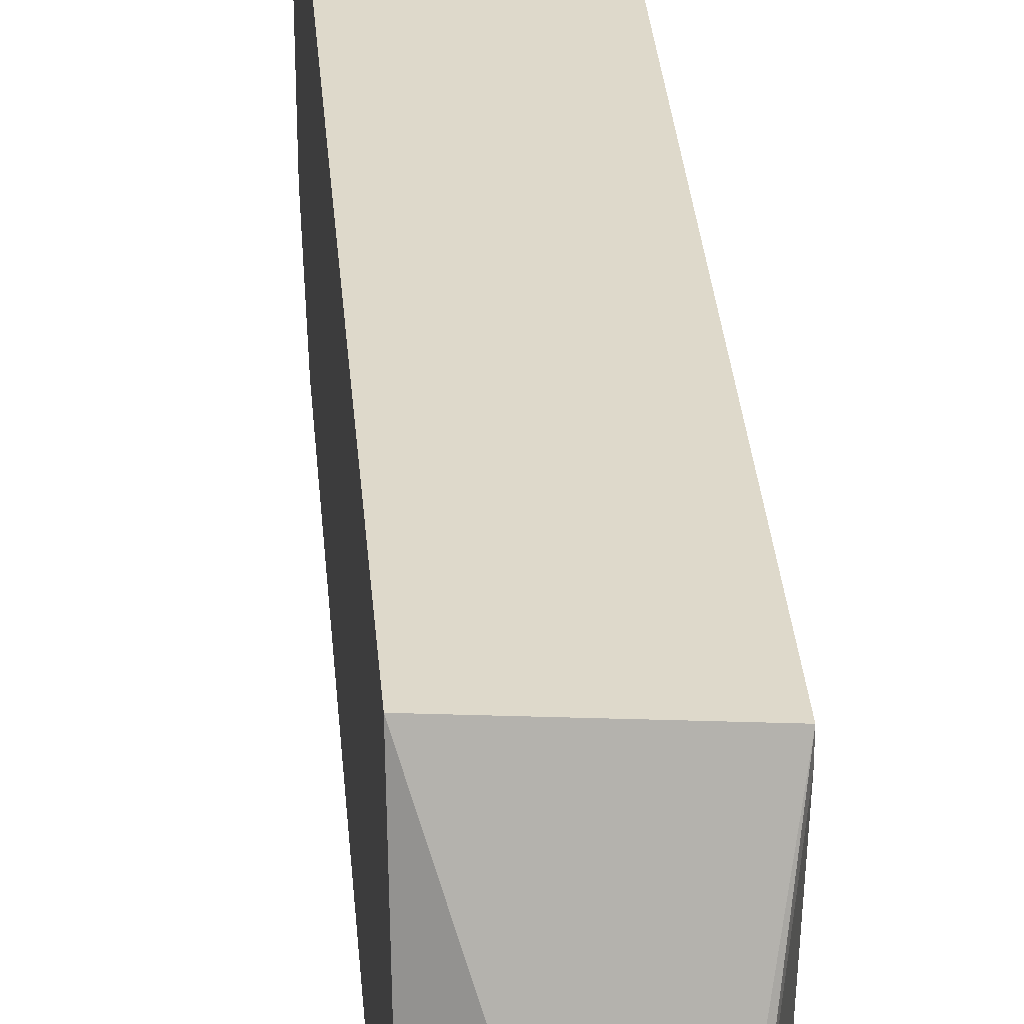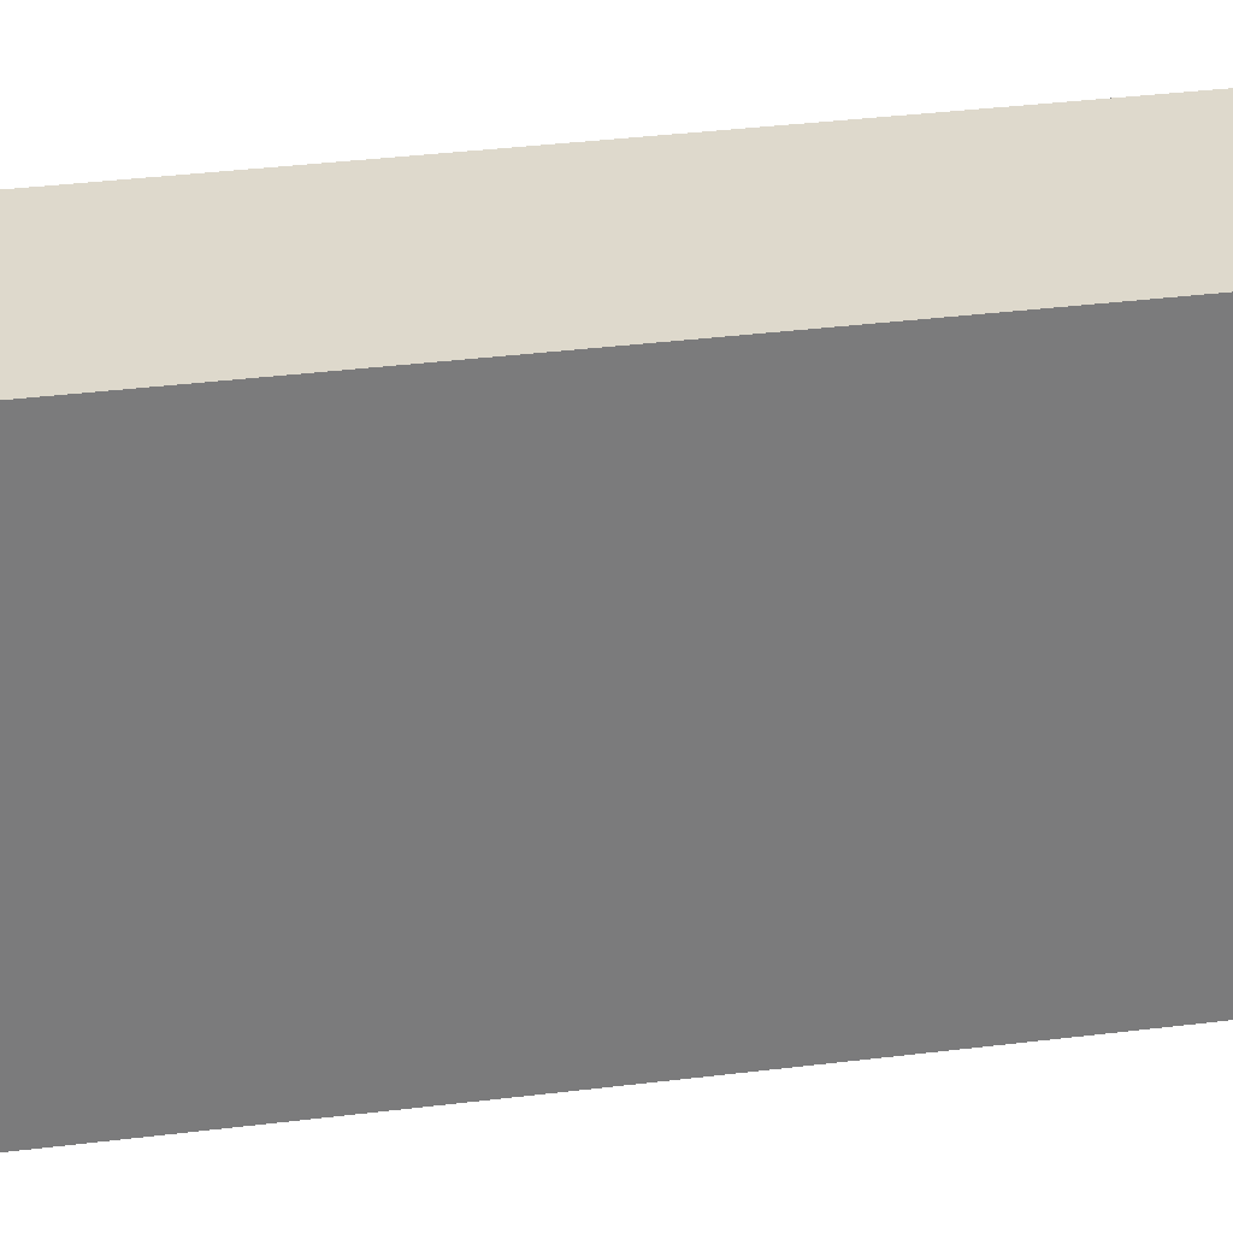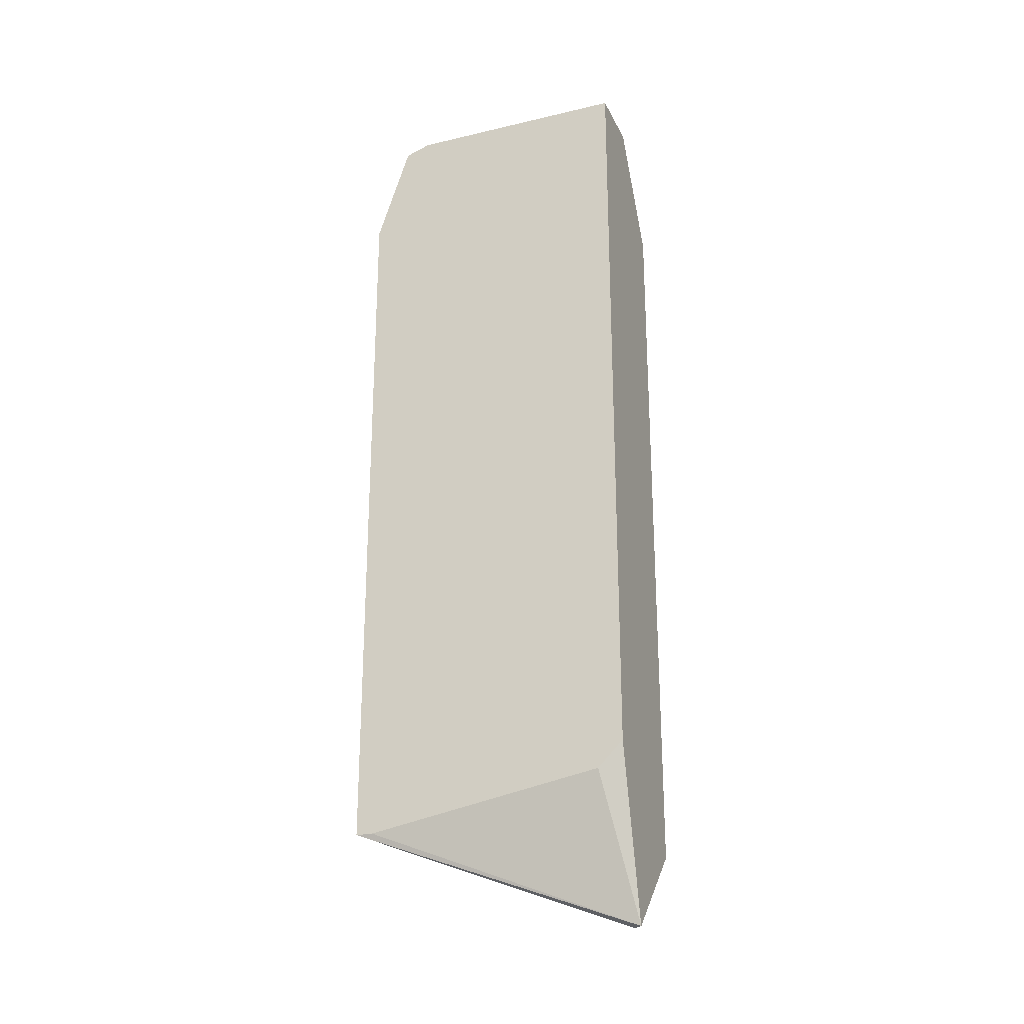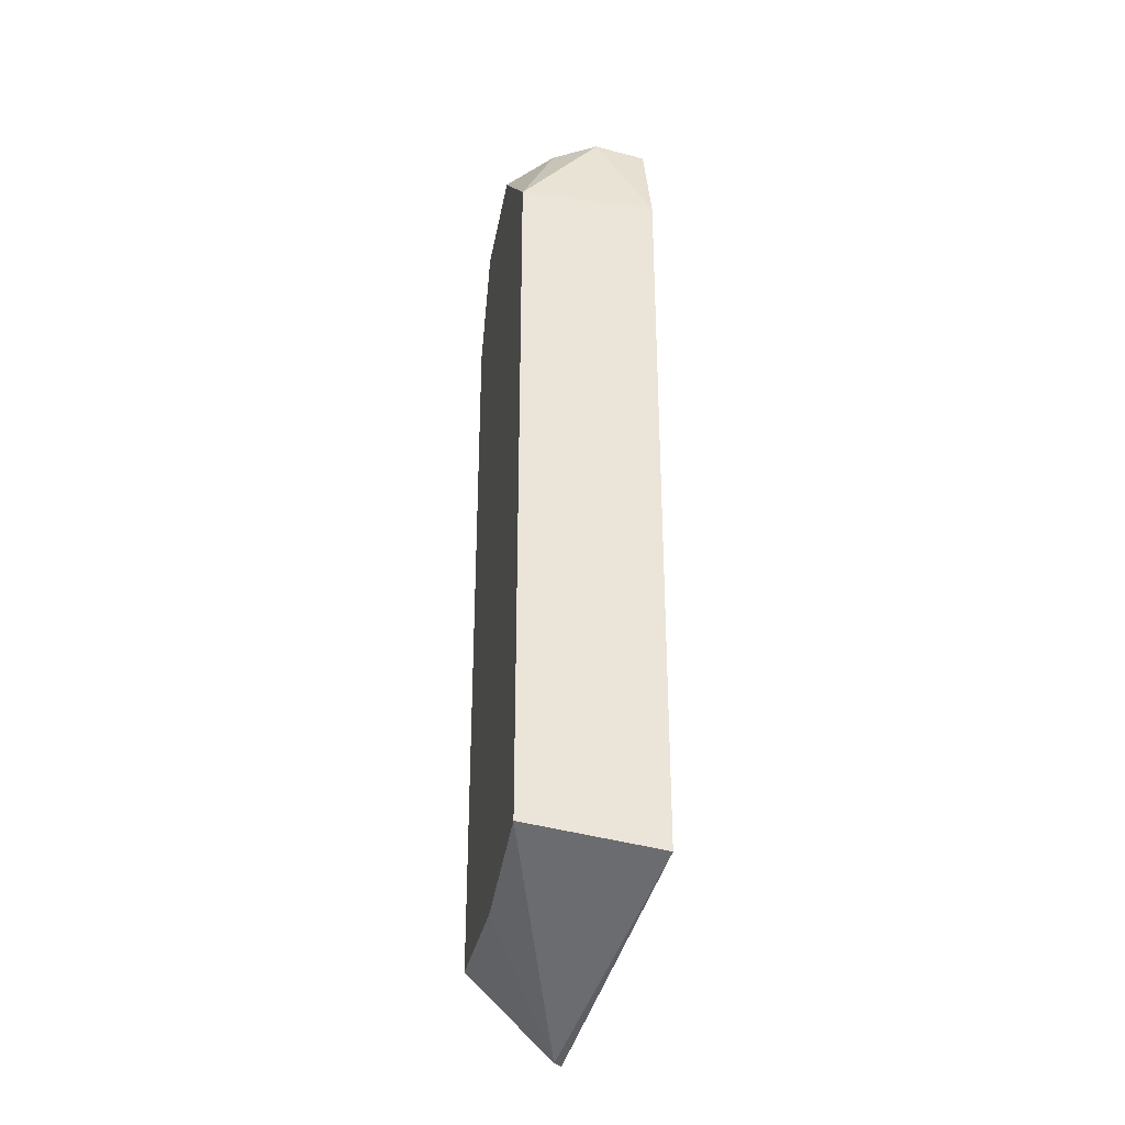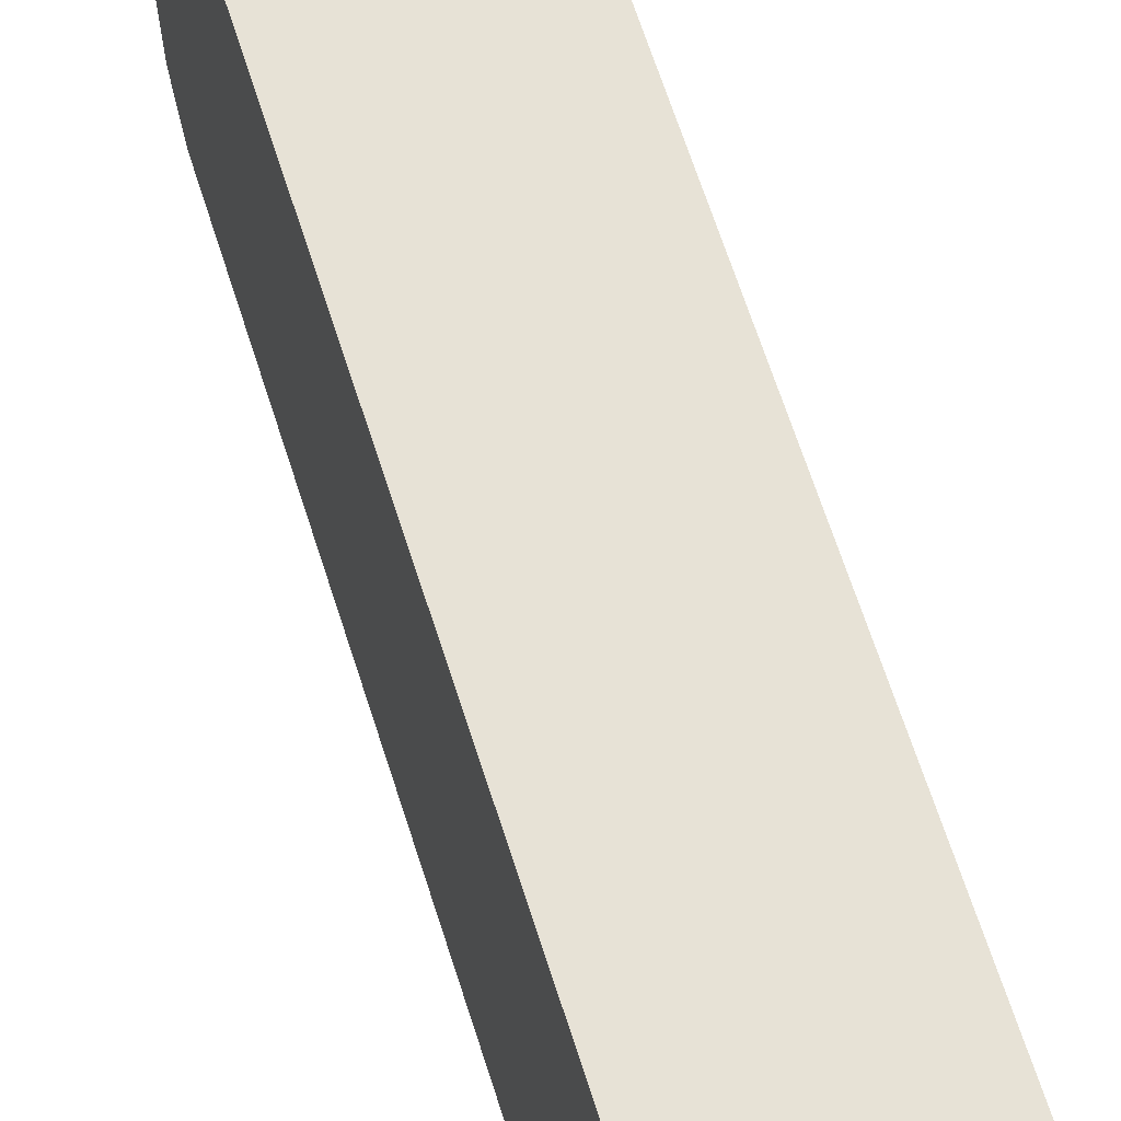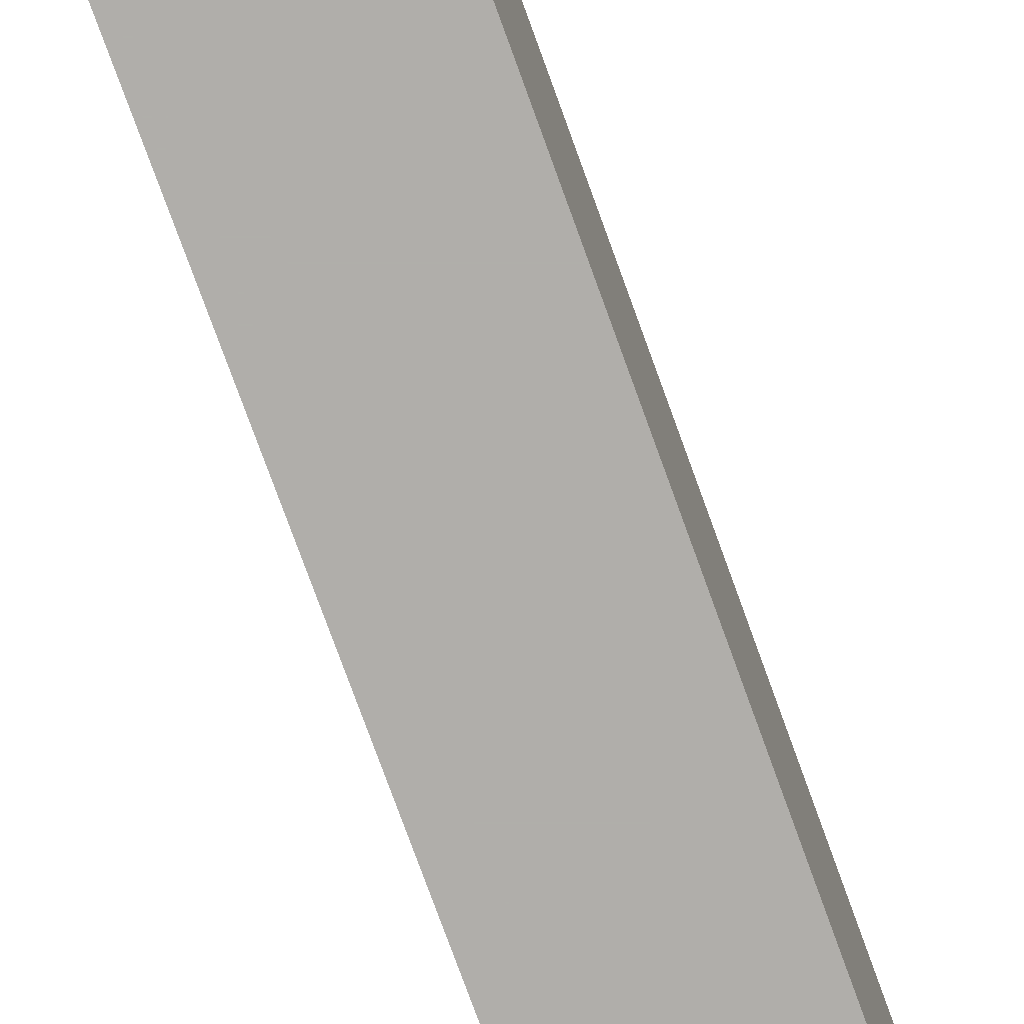
<metadata>
{"format":"obj","ext":"obj","renderer":"f3d","projection":"perspective","resolution":1024,"background":"white","views":[{"elev":31.7,"azim":175.5,"up":"+Y"},{"elev":31.9,"azim":79.8,"up":"+Y"},{"elev":-24.7,"azim":-69.0,"up":"+Z"},{"elev":-31.5,"azim":169.3,"up":"+Z"},{"elev":63.0,"azim":-17.3,"up":"+Y"},{"elev":-77.9,"azim":20.0,"up":"+Y"}]}
</metadata>
<code>
v -0.01658 -0.06933 0.04316
v -0.01851 -0.07769 0.008106
v -0.02011 -0.06772 0.01197
v -0.02011 -0.07769 0.04316
v -0.01497 -0.07769 0.01132
v -0.01497 -0.06708 0.01261
v -0.01497 -0.07576 0.04284
v -0.02011 -0.06708 0.03898
v -0.01497 -0.06708 0.03898
v -0.02011 -0.07769 0.01454
v -0.01497 -0.07769 0.03898
v -0.02011 -0.06837 0.04284
v -0.02011 -0.06708 0.01197
v -0.01497 -0.07126 0.04316
v -0.01497 -0.0719 0.01132
v -0.01754 -0.07769 0.04316
v -0.01818 -0.07737 0.008106
v -0.01818 -0.06837 0.04316
v -0.02011 -0.07673 0.01358
v -0.01593 -0.07673 0.04316
v -0.02011 -0.06933 0.04316
f 13 6 17
f 8 12 18
f 15 5 17
f 6 15 17
f 4 1 18
f 9 8 18
f 1 9 18
f 3 2 19
f 16 11 20
f 2 10 19
f 11 7 20
f 7 14 20
f 14 16 20
f 12 4 21
f 4 18 21
f 2 13 17
f 10 3 19
f 14 4 16
f 5 2 17
f 6 14 15
f 4 11 16
f 18 12 21
f 4 2 5
f 3 4 8
f 4 3 10
f 2 4 10
f 4 5 11
f 8 4 12
f 2 3 13
f 6 8 9
f 8 6 13
f 1 4 14
f 6 9 14
f 9 1 14
f 7 11 14
f 14 11 15
f 11 5 15
f 3 8 13

</code>
